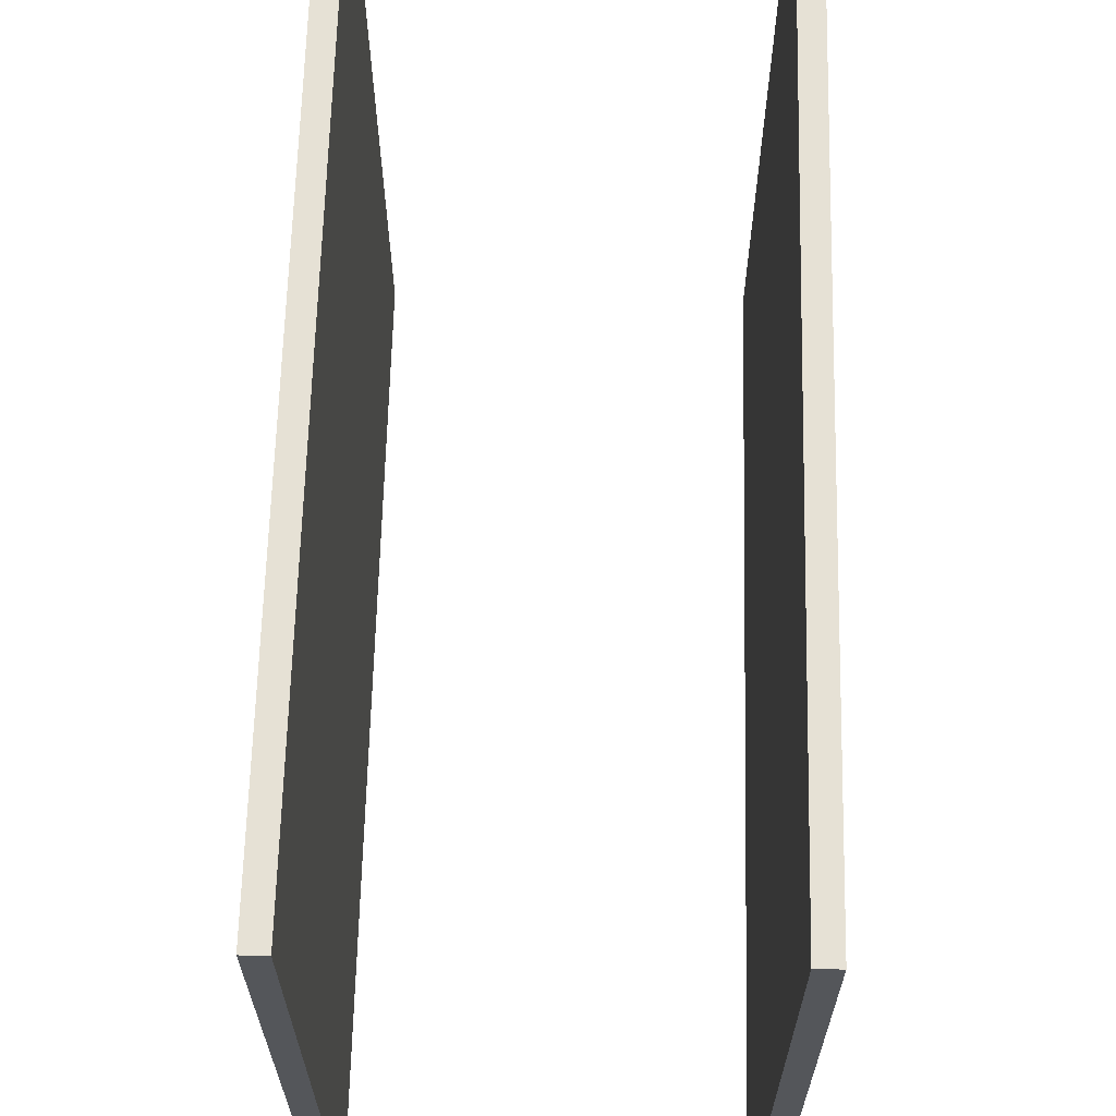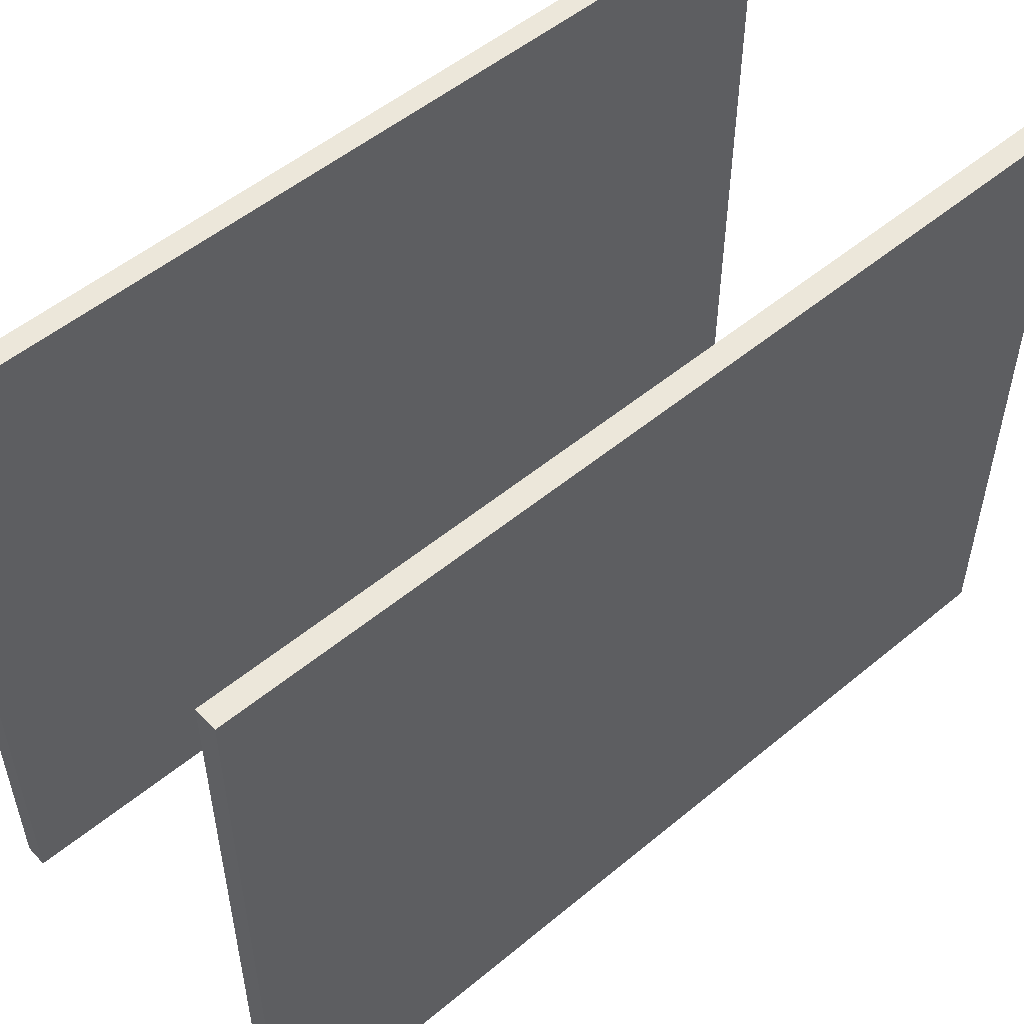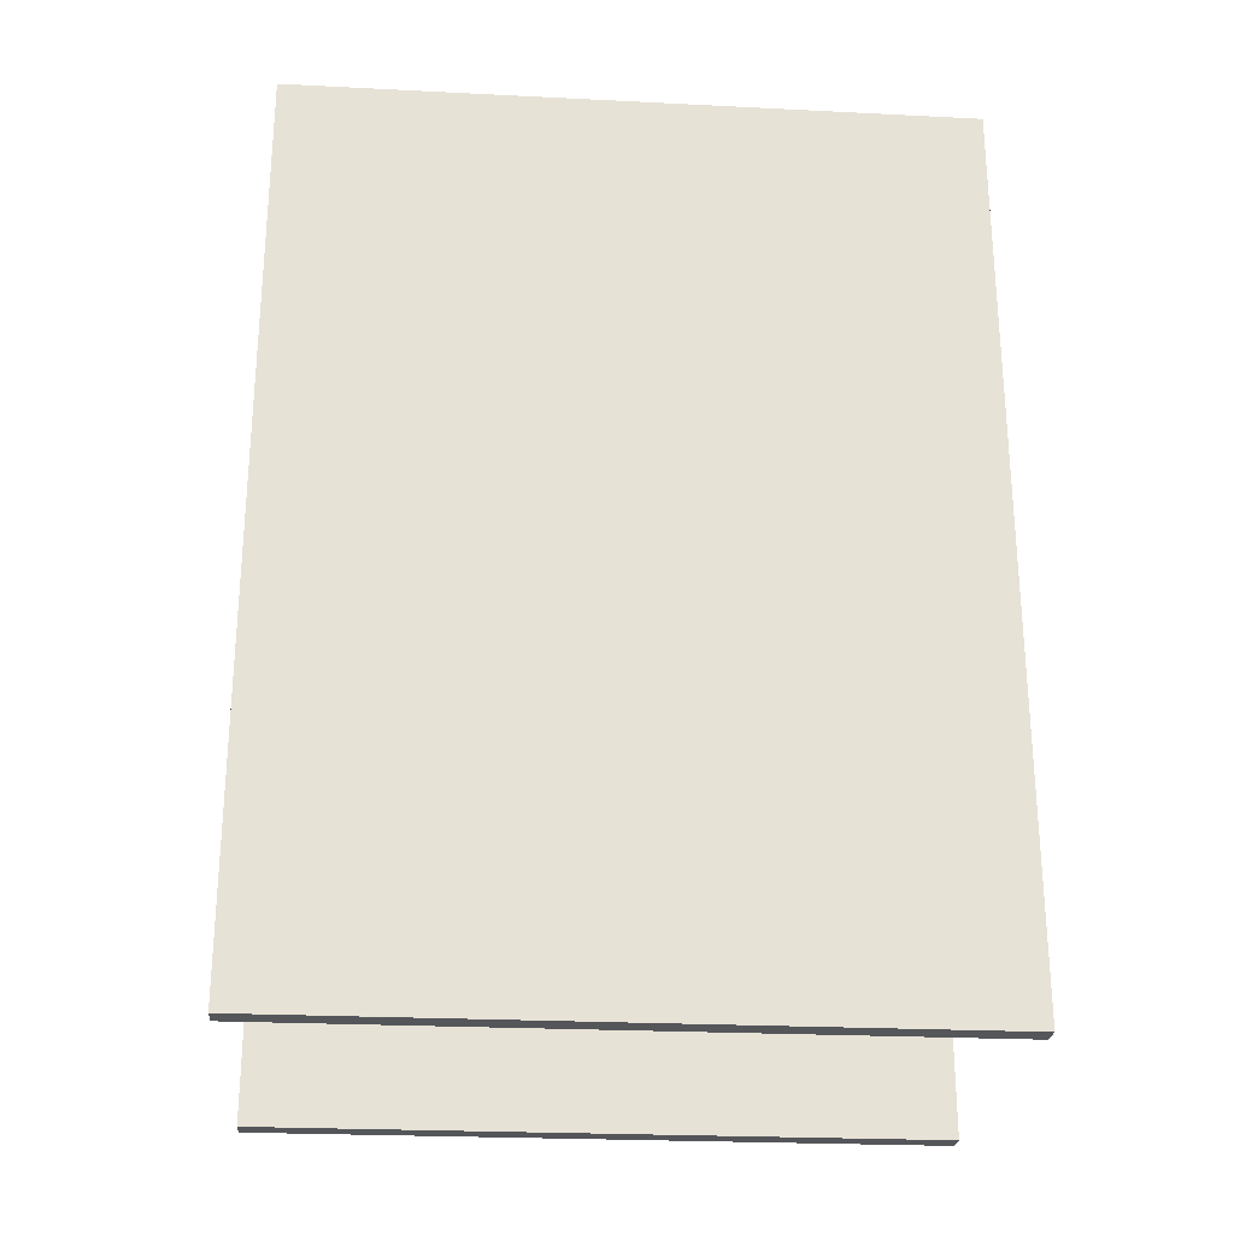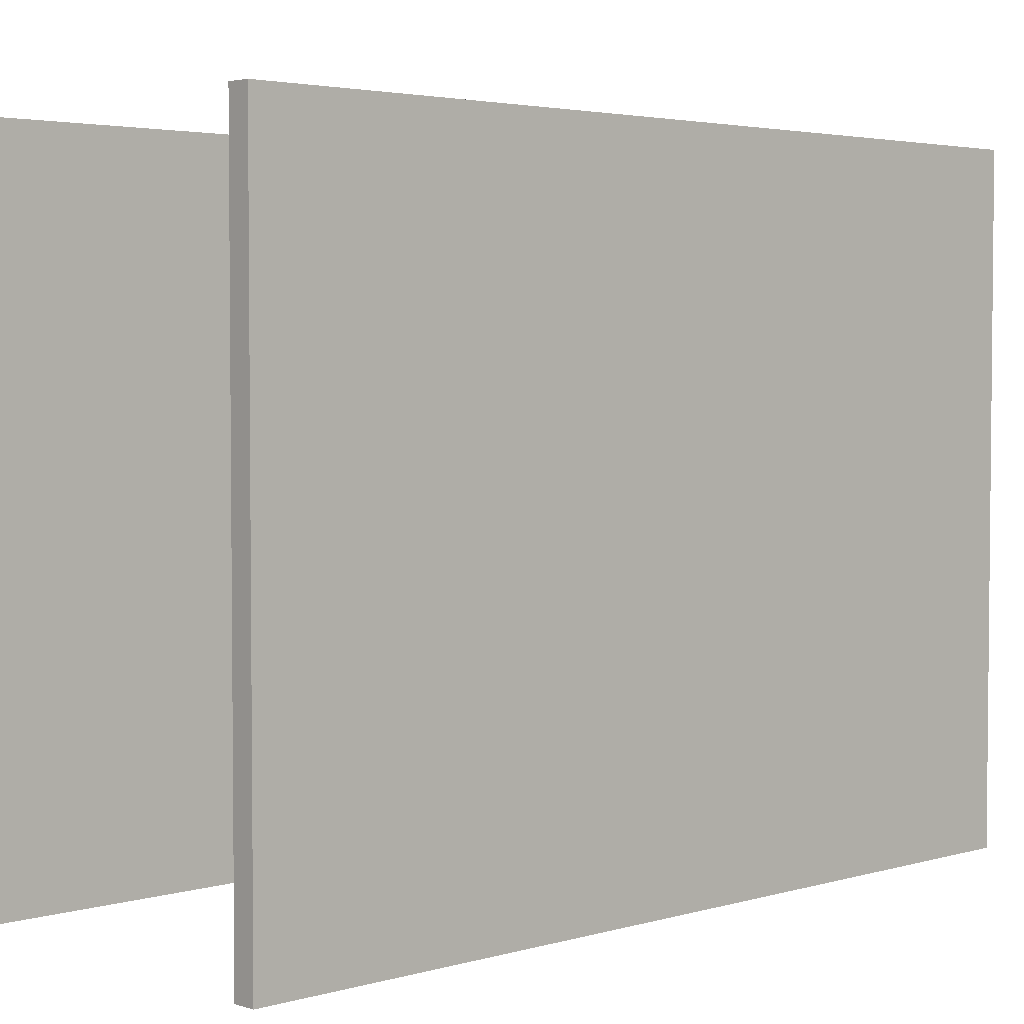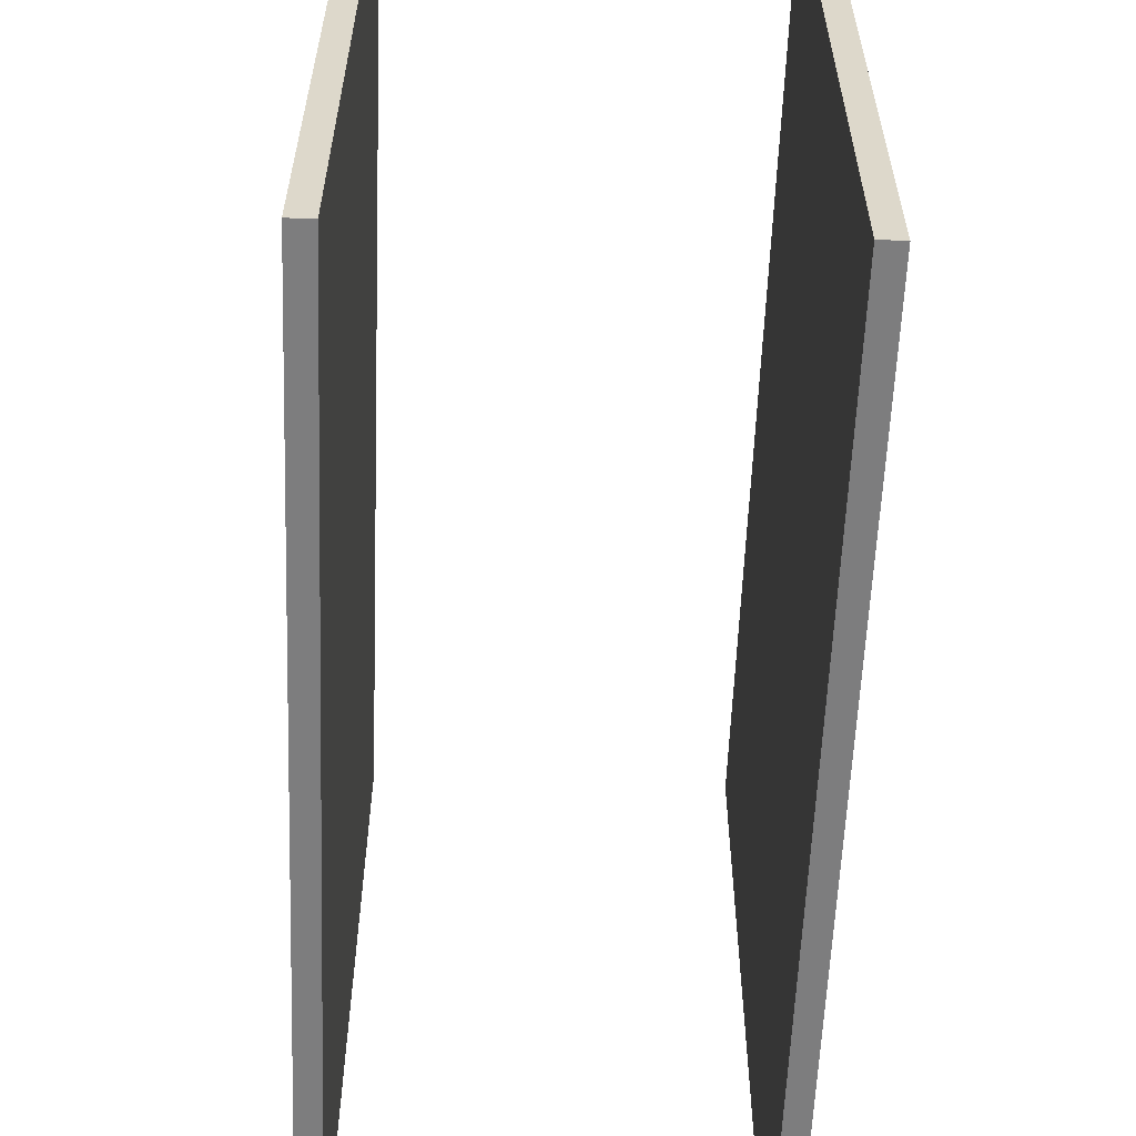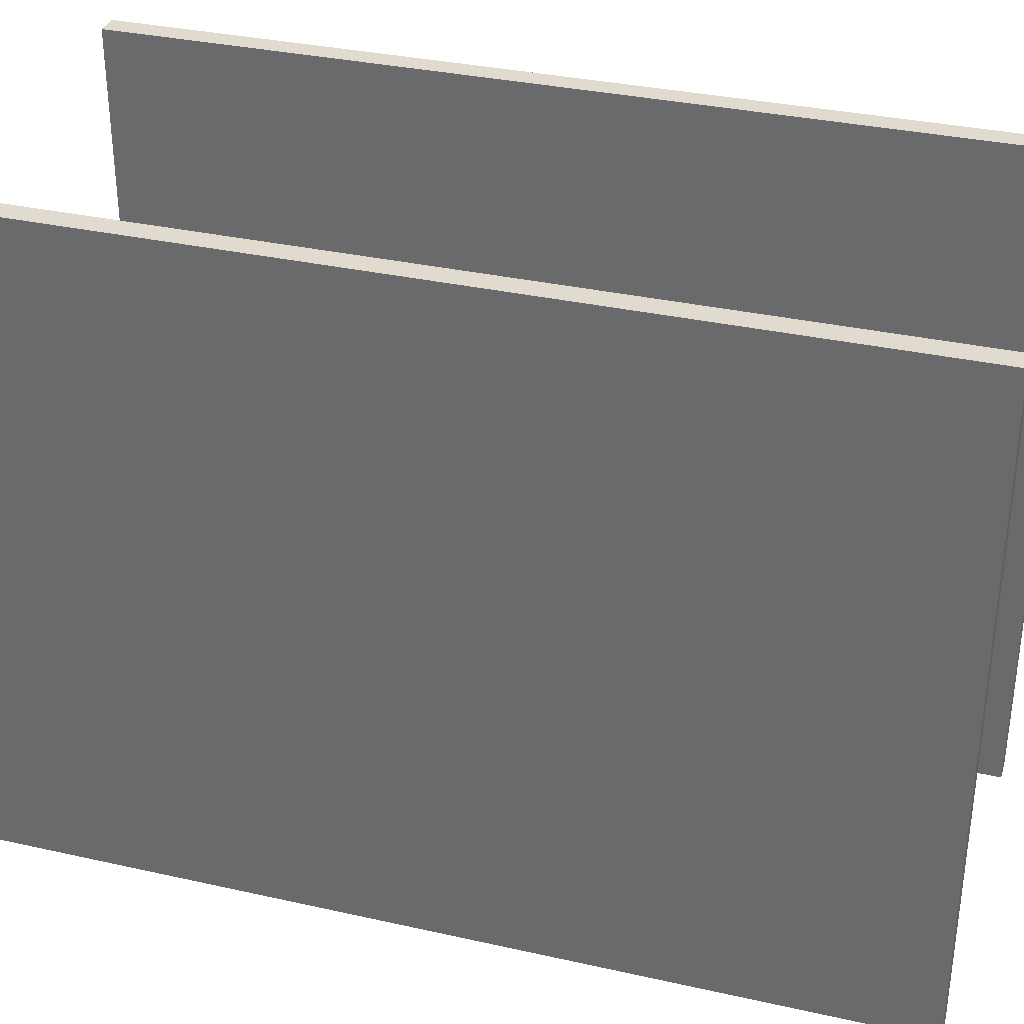
<metadata>
{"format":"obj","ext":"obj","renderer":"f3d","projection":"perspective","resolution":1024,"background":"white","views":[{"elev":64.6,"azim":1.4,"up":"+Y"},{"elev":52.6,"azim":48.3,"up":"+Y"},{"elev":-25.4,"azim":85.4,"up":"+Z"},{"elev":3.4,"azim":46.3,"up":"+Y"},{"elev":-59.1,"azim":177.7,"up":"+Y"},{"elev":33.6,"azim":107.0,"up":"+Y"}]}
</metadata>
<code>
v -20.61 148.1 114.2
v -20.61 184.3 114.2
v -19.39 148.1 114.2
v -19.39 184.3 114.2
v -19.39 148.1 65.83
v -19.39 184.3 65.83
v -20.61 148.1 65.83
v -20.61 184.3 65.83
f 3 4 2 1
f 5 6 4 3
f 7 8 6 5
f 1 2 8 7
f 4 6 8 2
f 5 3 1 7
v -0.6086 148.1 114.2
v -0.6086 184.3 114.2
v 0.6086 148.1 114.2
v 0.6086 184.3 114.2
v 0.6086 148.1 65.83
v 0.6086 184.3 65.83
v -0.6086 148.1 65.83
v -0.6086 184.3 65.83
f 11 12 10 9
f 13 14 12 11
f 15 16 14 13
f 9 10 16 15
f 12 14 16 10
f 13 11 9 15

</code>
